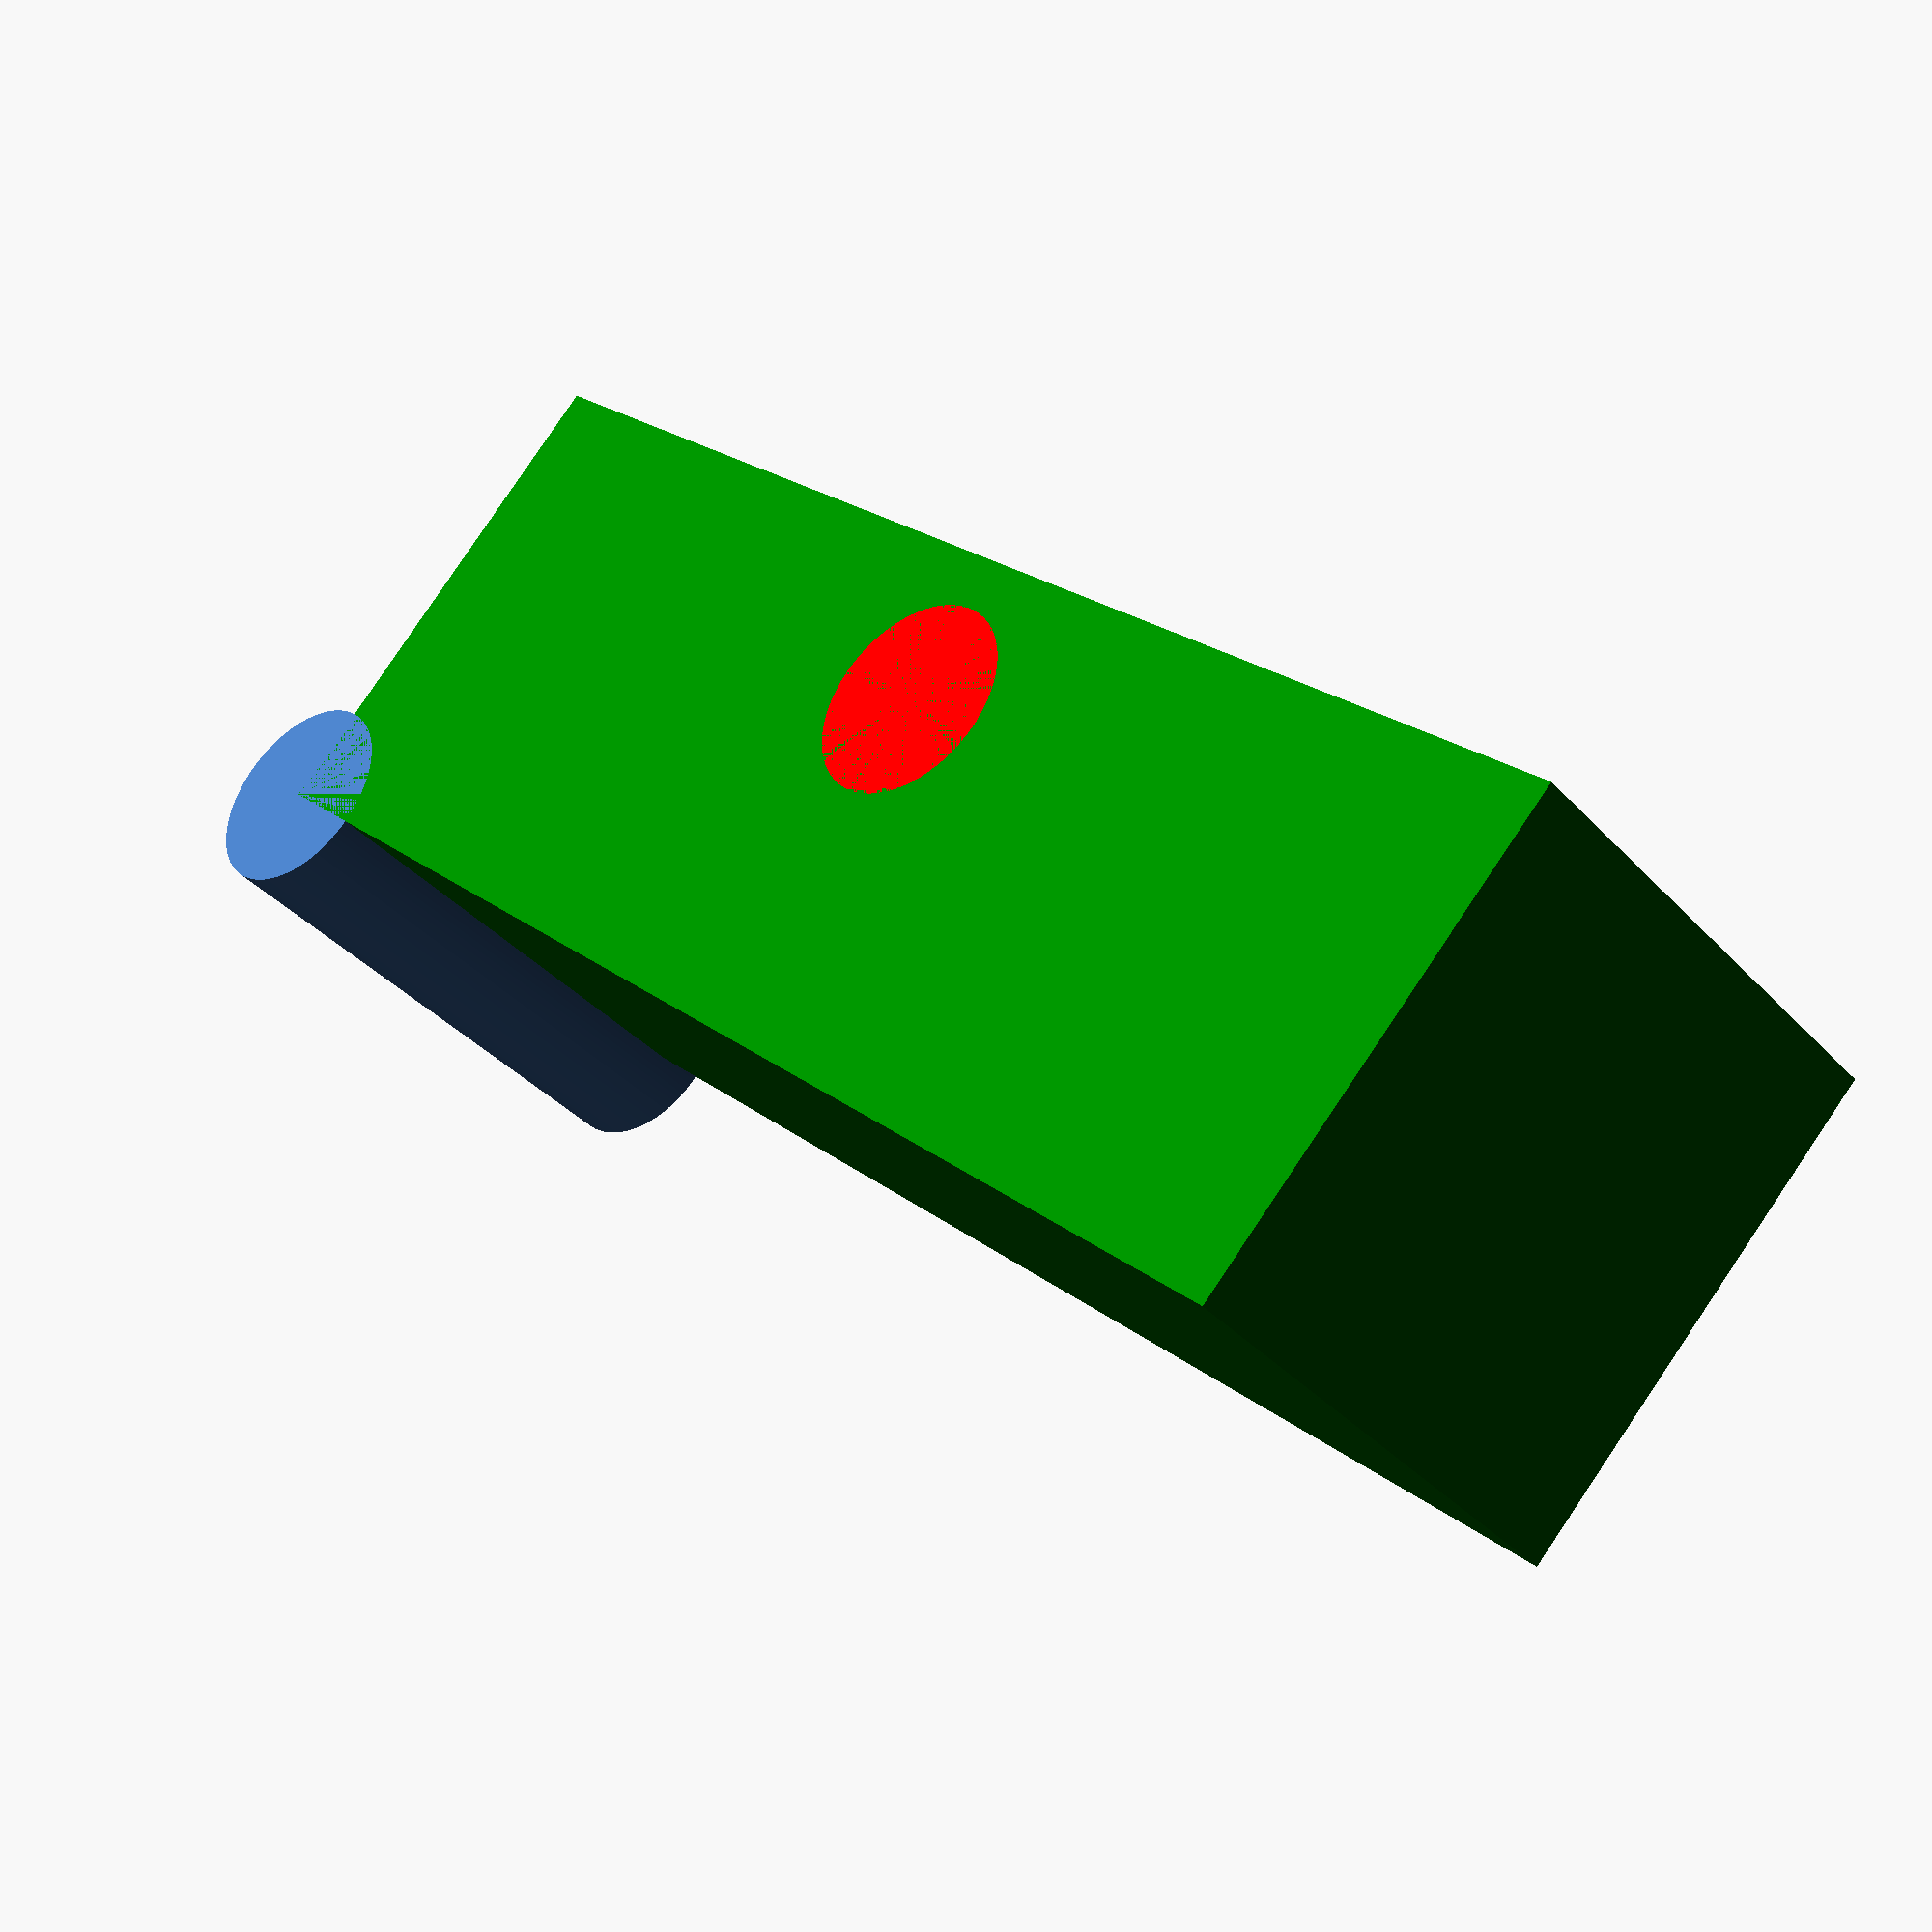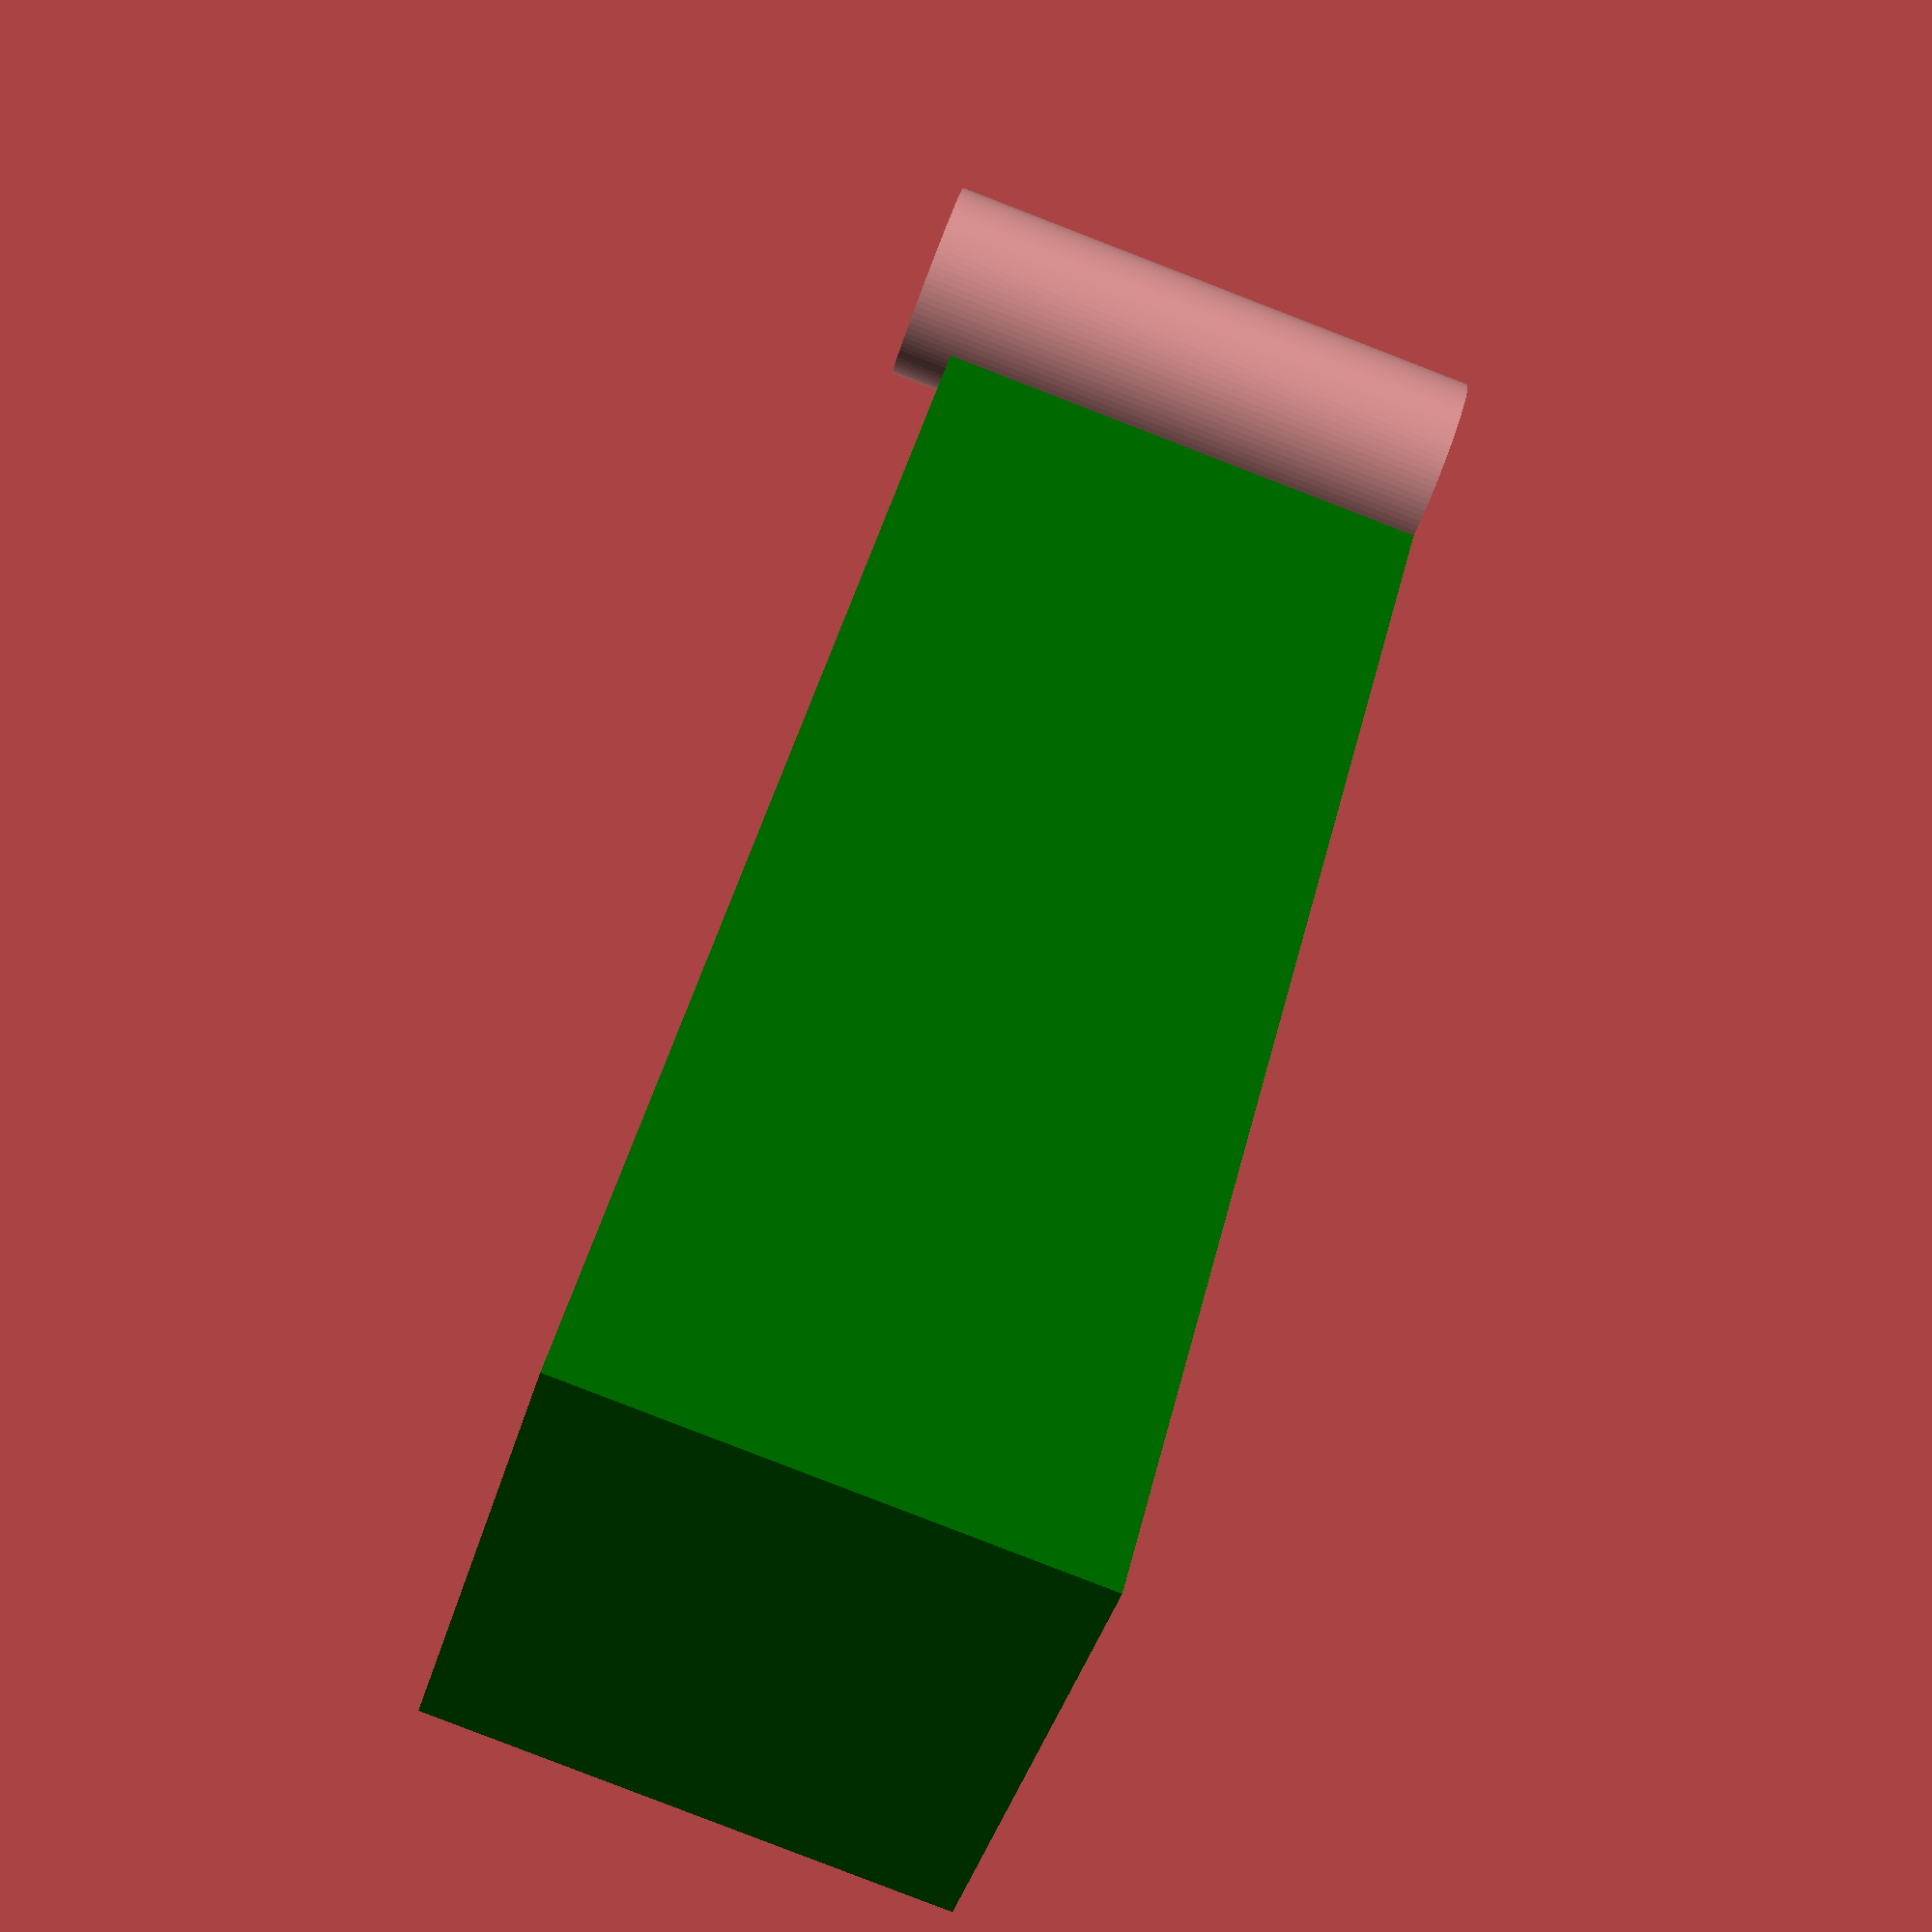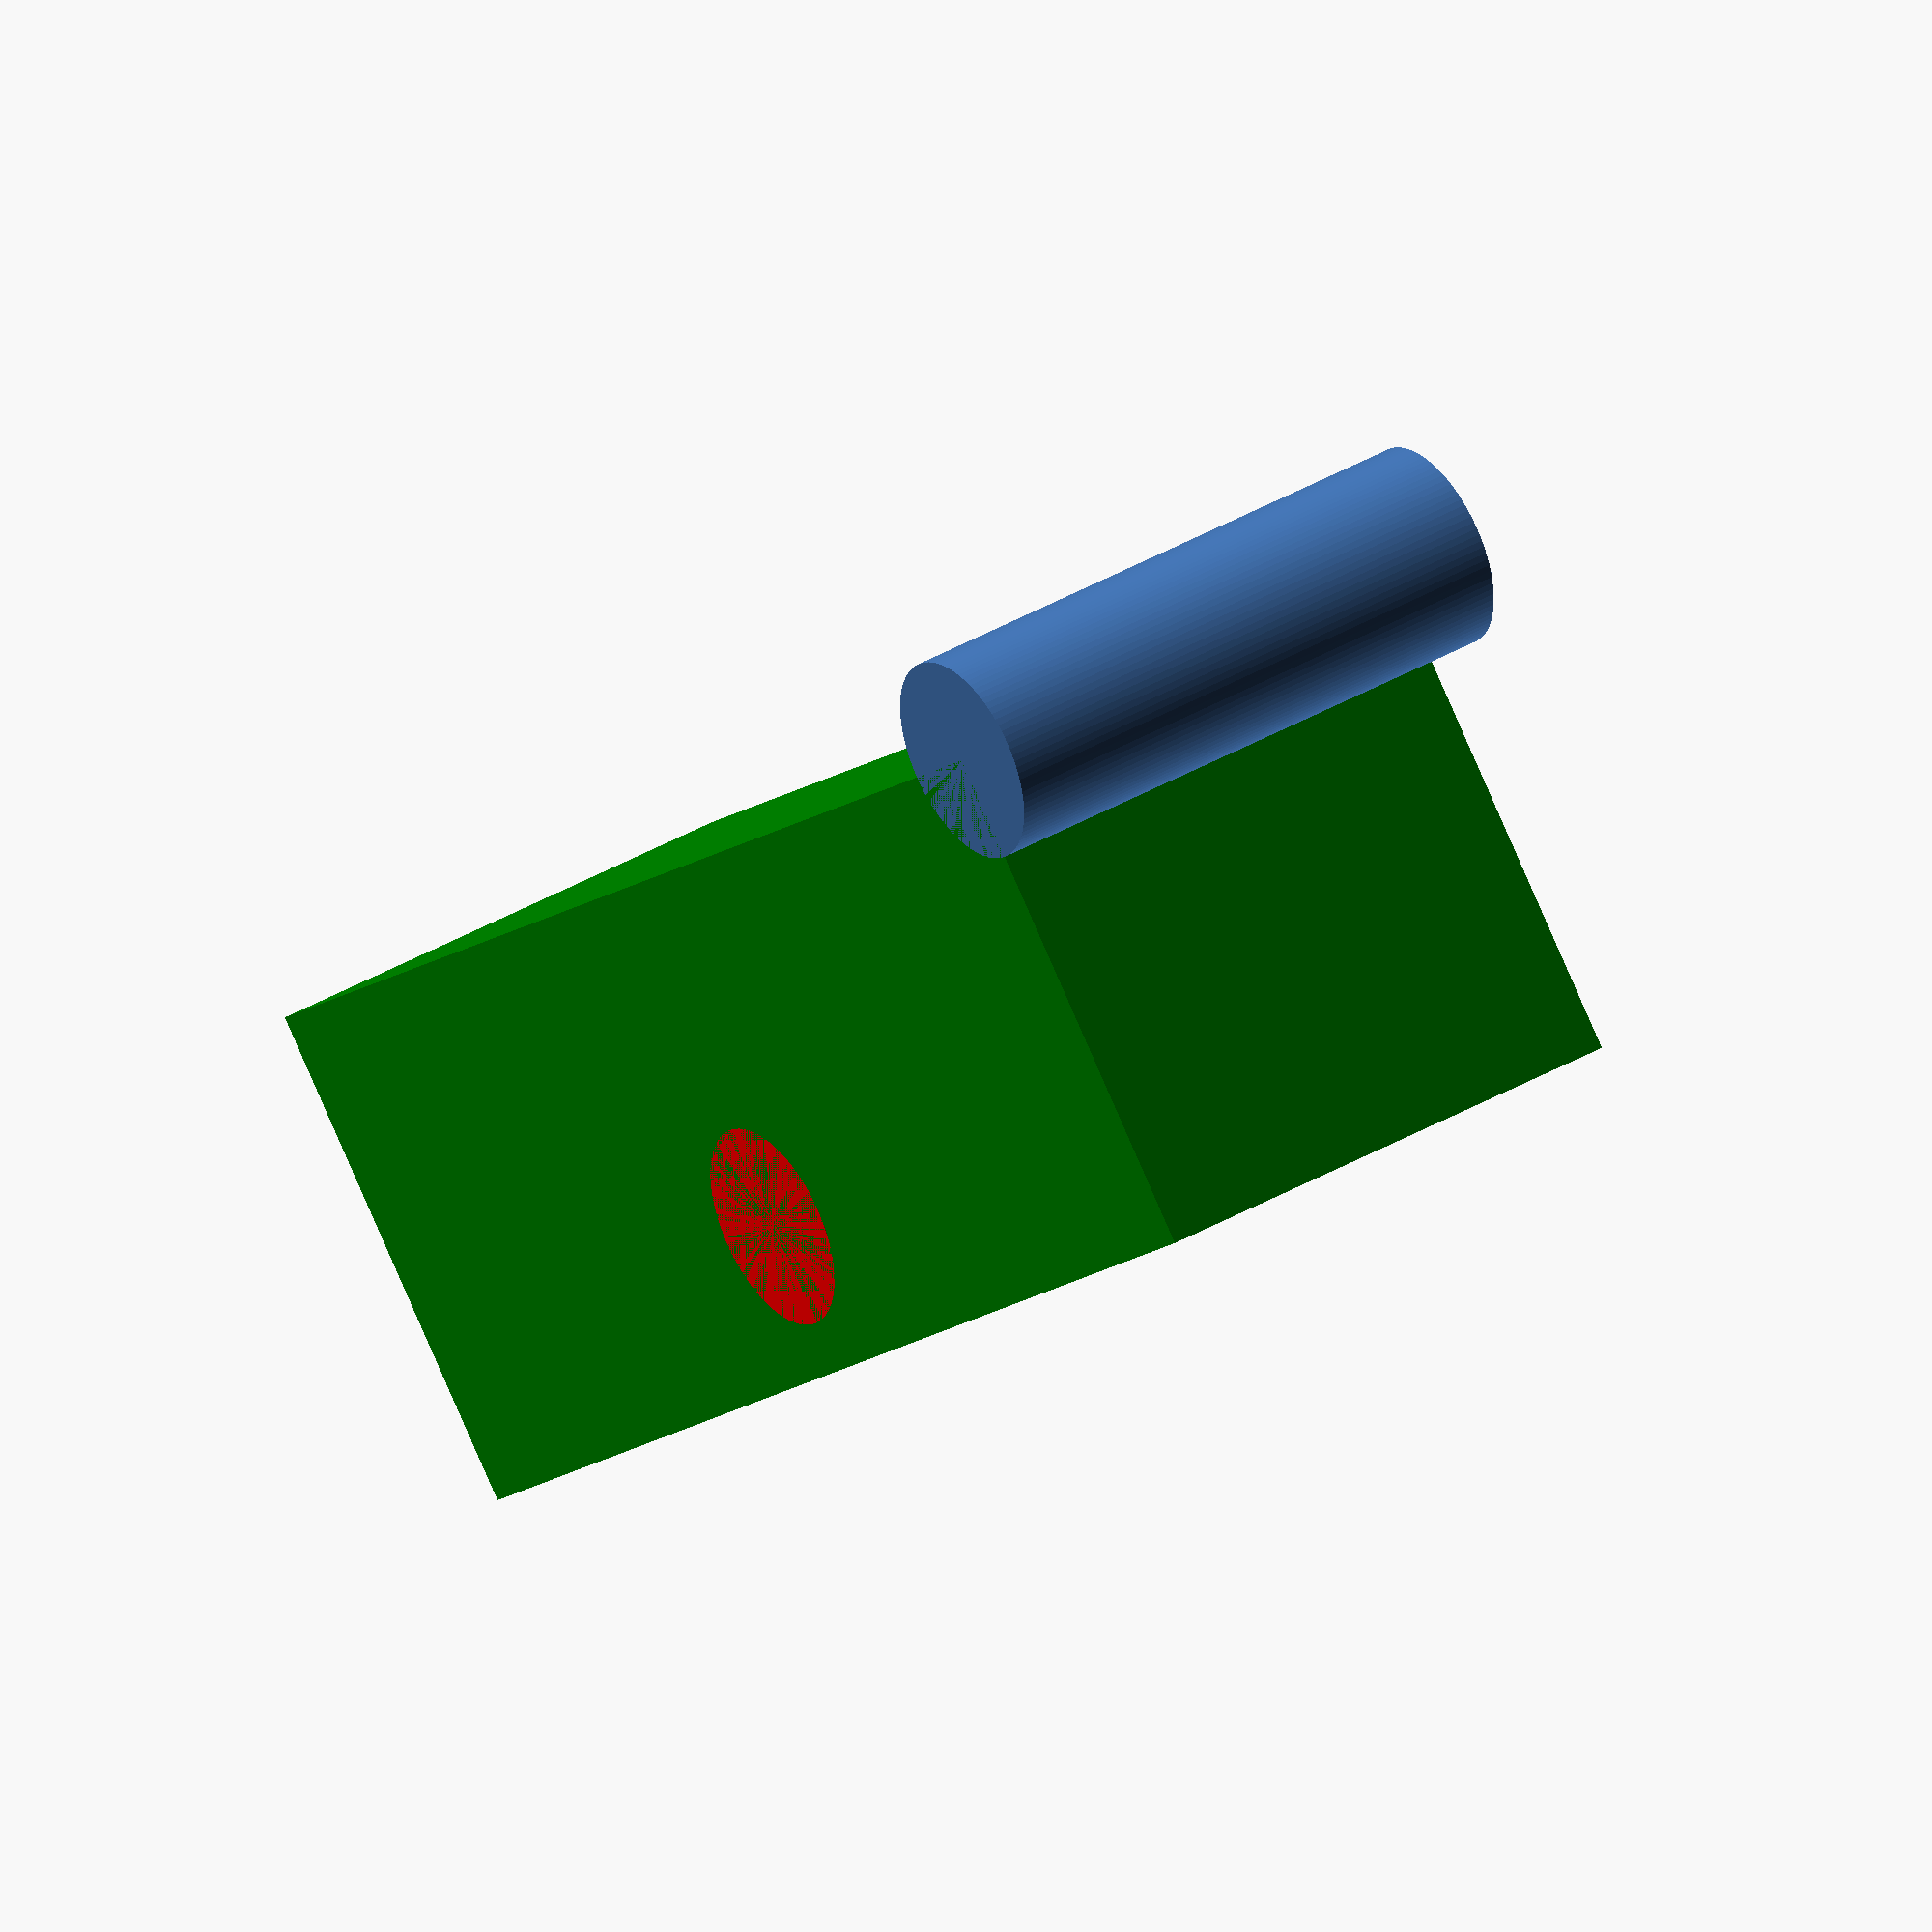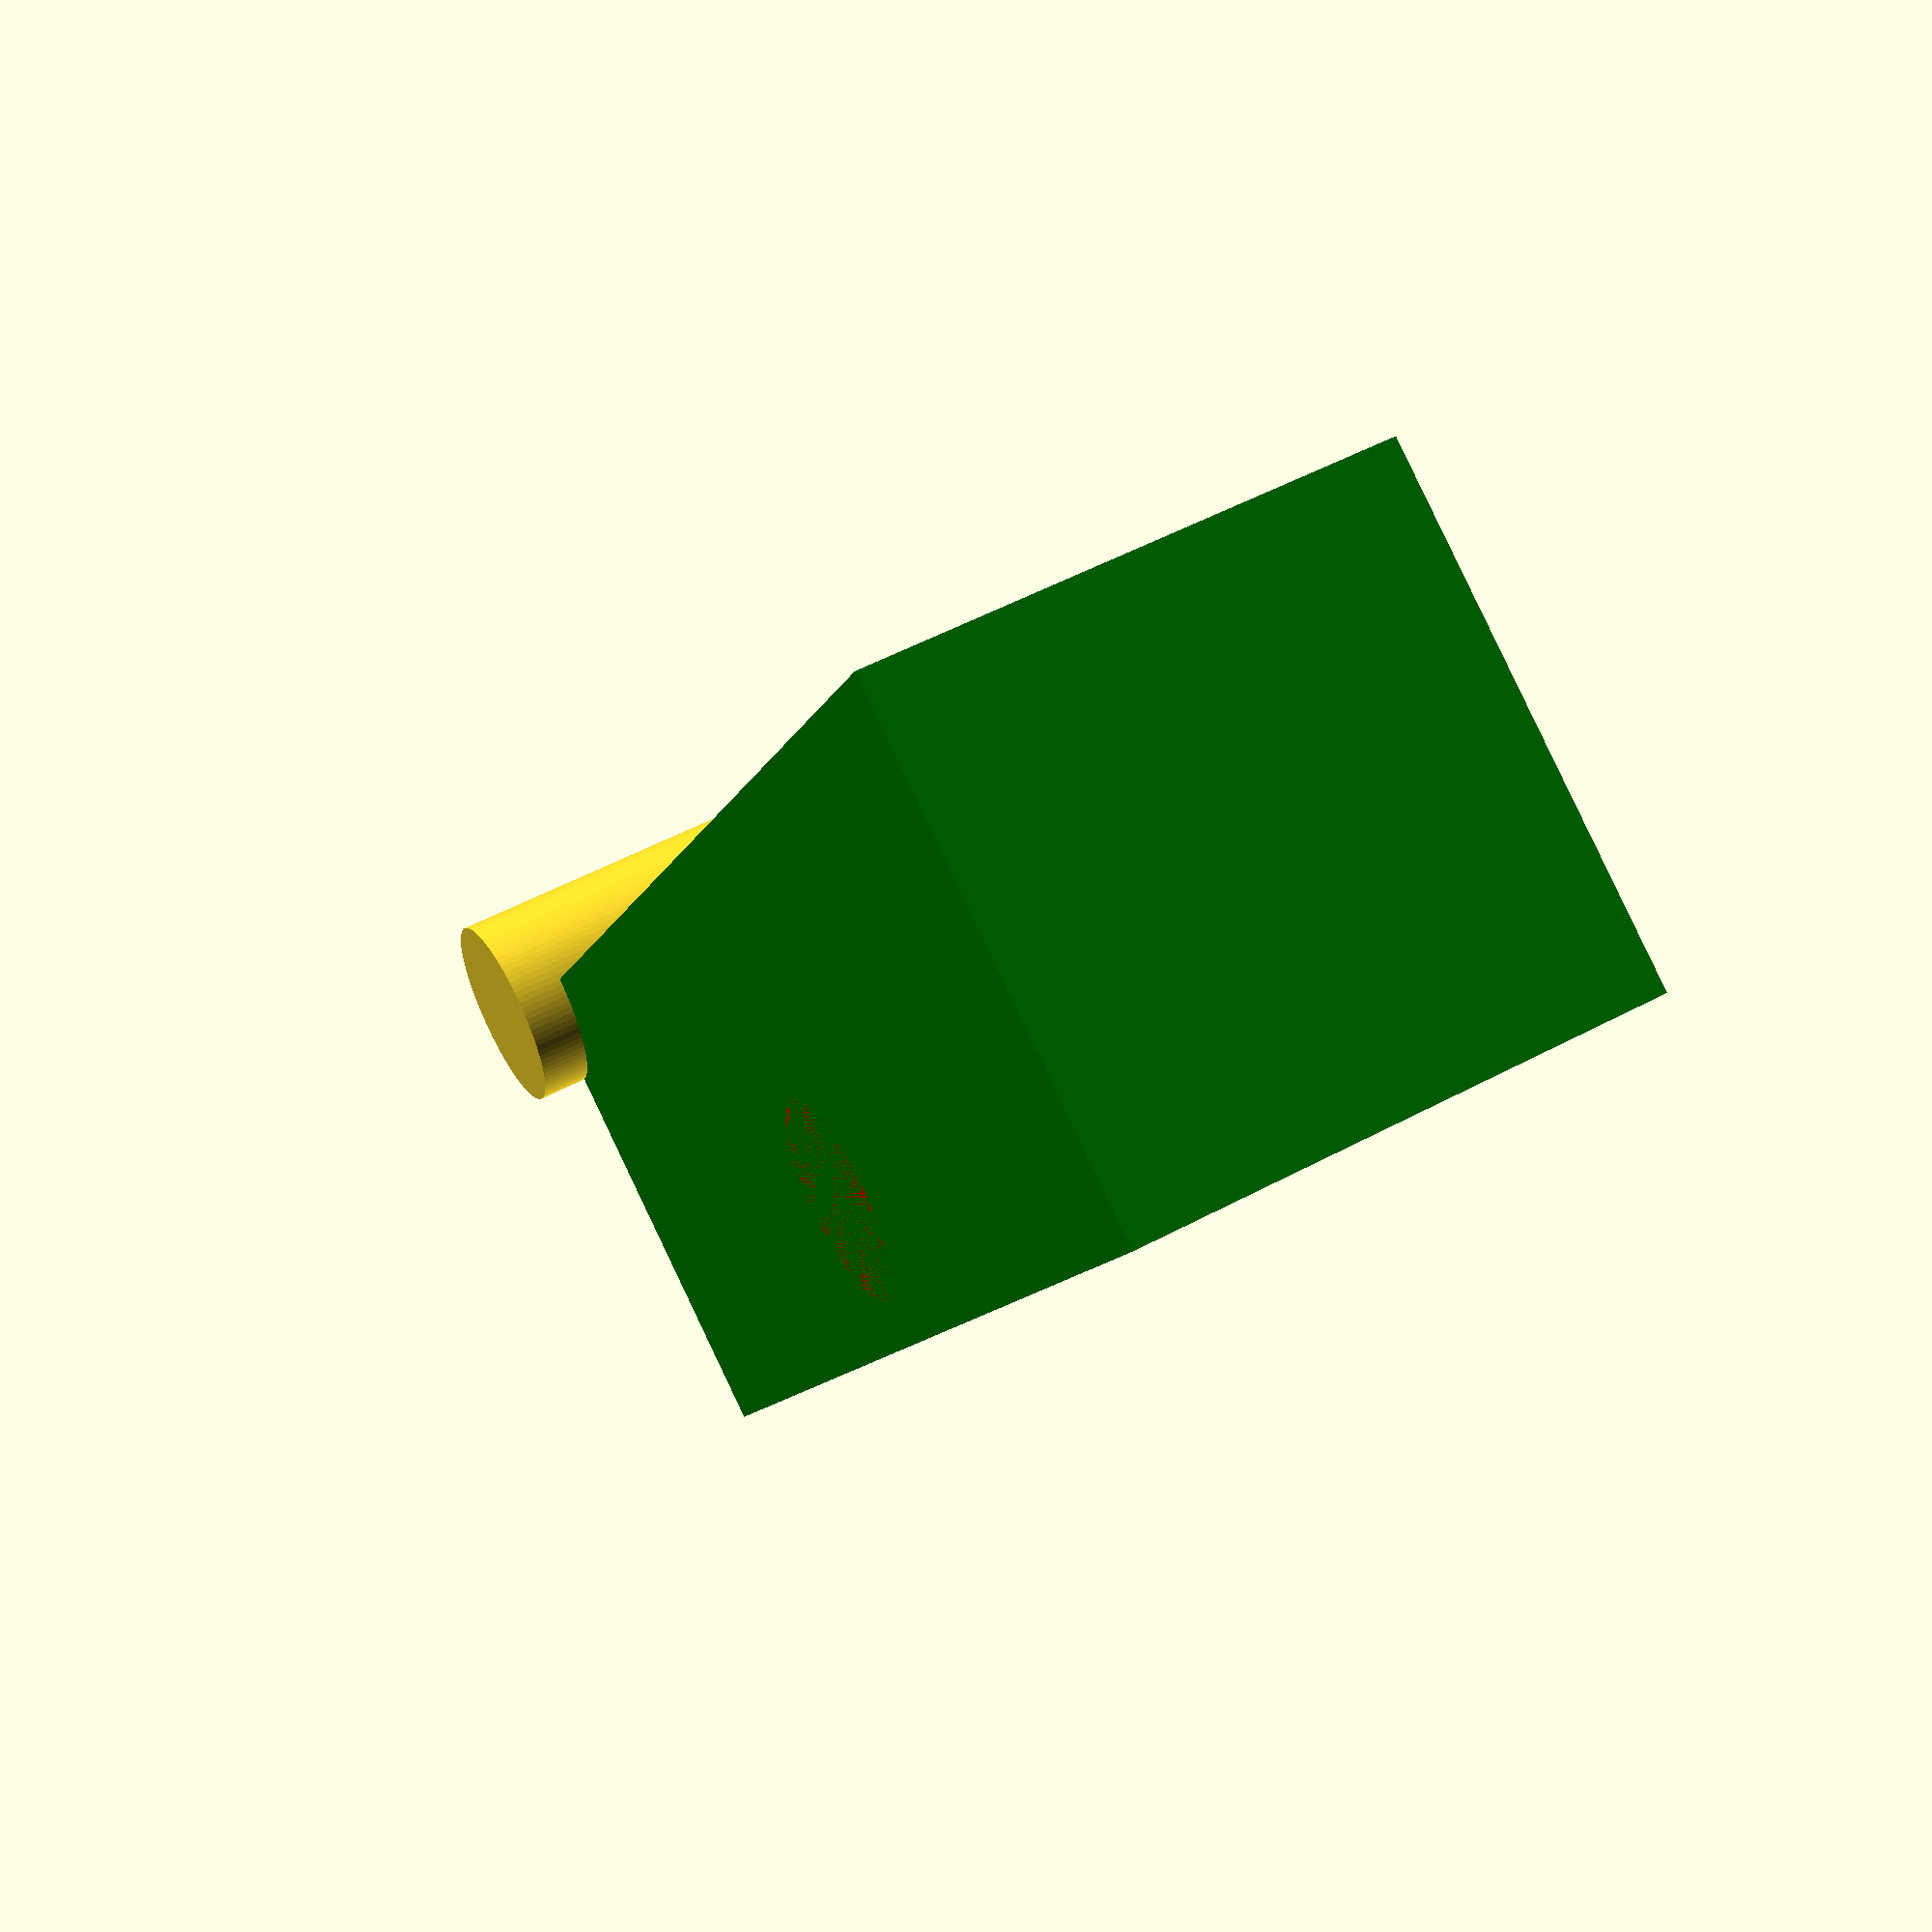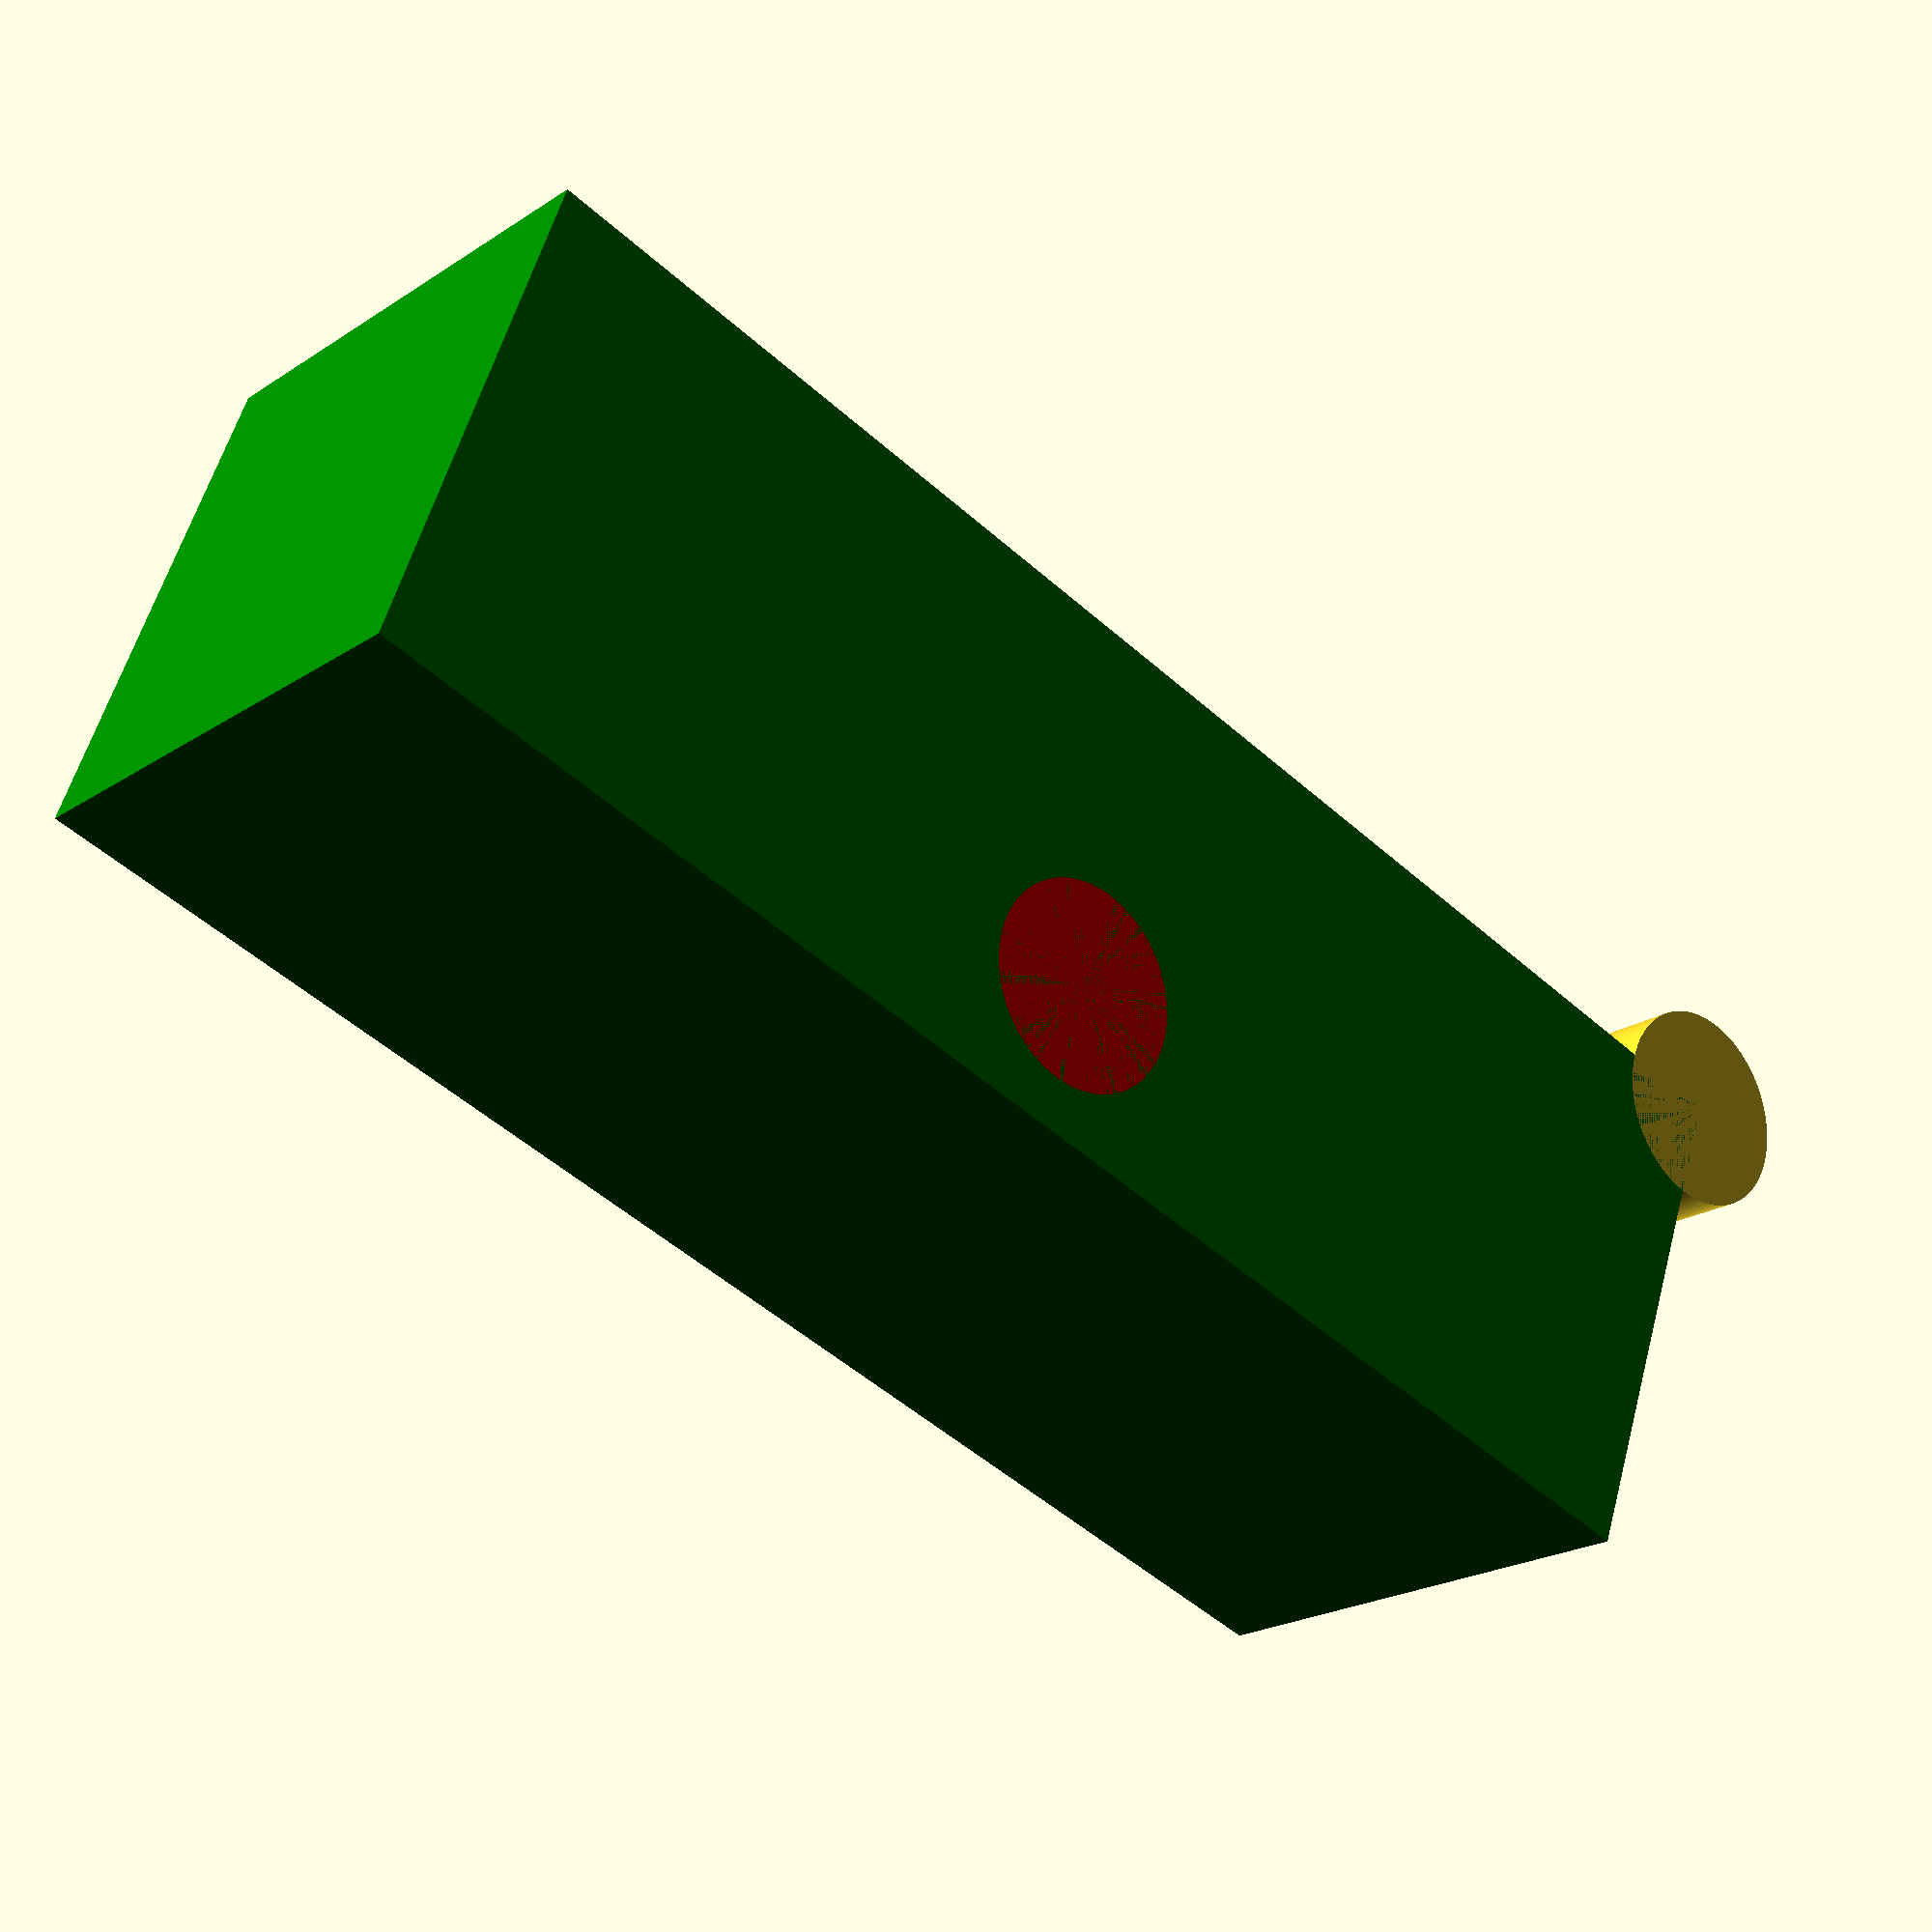
<openscad>
outerHeight = 10;
outerWidth = 10;
outerLength = 30;

fuehrungDelta = 5;
fuehrungRadius = 2;
screwRadius = 2;

color( "green" ) cube([outerWidth, outerLength, outerHeight] );
translate([fuehrungRadius + fuehrungDelta,outerLength/2,0]) {
color( "red" ) cylinder(h=outerHeight, r=fuehrungRadius, $fn=100);
}

cylinder(h=outerHeight+1, r=fuehrungRadius, $fn=100);
cylinder(h=outerHeight+1, r=fuehrungRadius, $fn=100);

   
</openscad>
<views>
elev=37.3 azim=225.9 roll=216.7 proj=p view=solid
elev=84.7 azim=220.2 roll=68.9 proj=p view=solid
elev=321.0 azim=133.3 roll=234.0 proj=o view=wireframe
elev=306.5 azim=29.5 roll=60.3 proj=p view=wireframe
elev=201.2 azim=250.2 roll=40.6 proj=p view=wireframe
</views>
